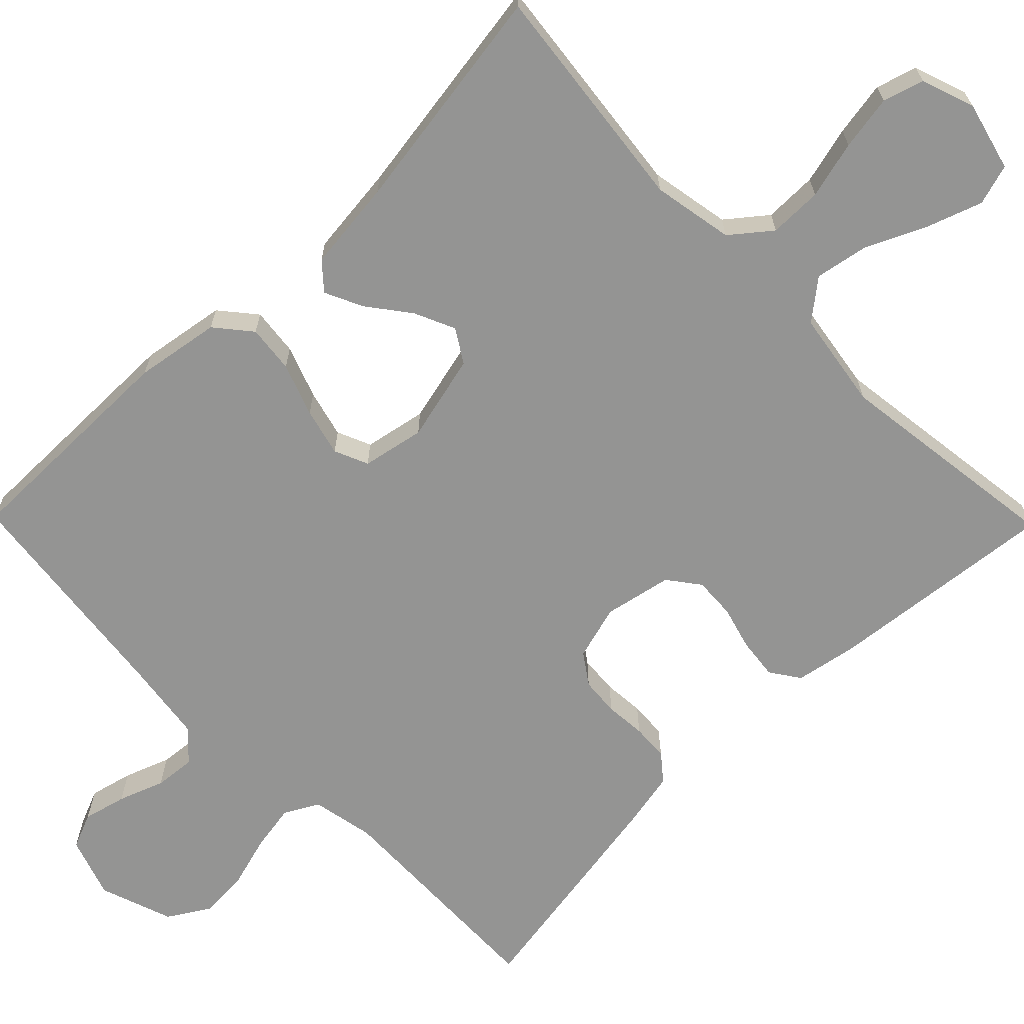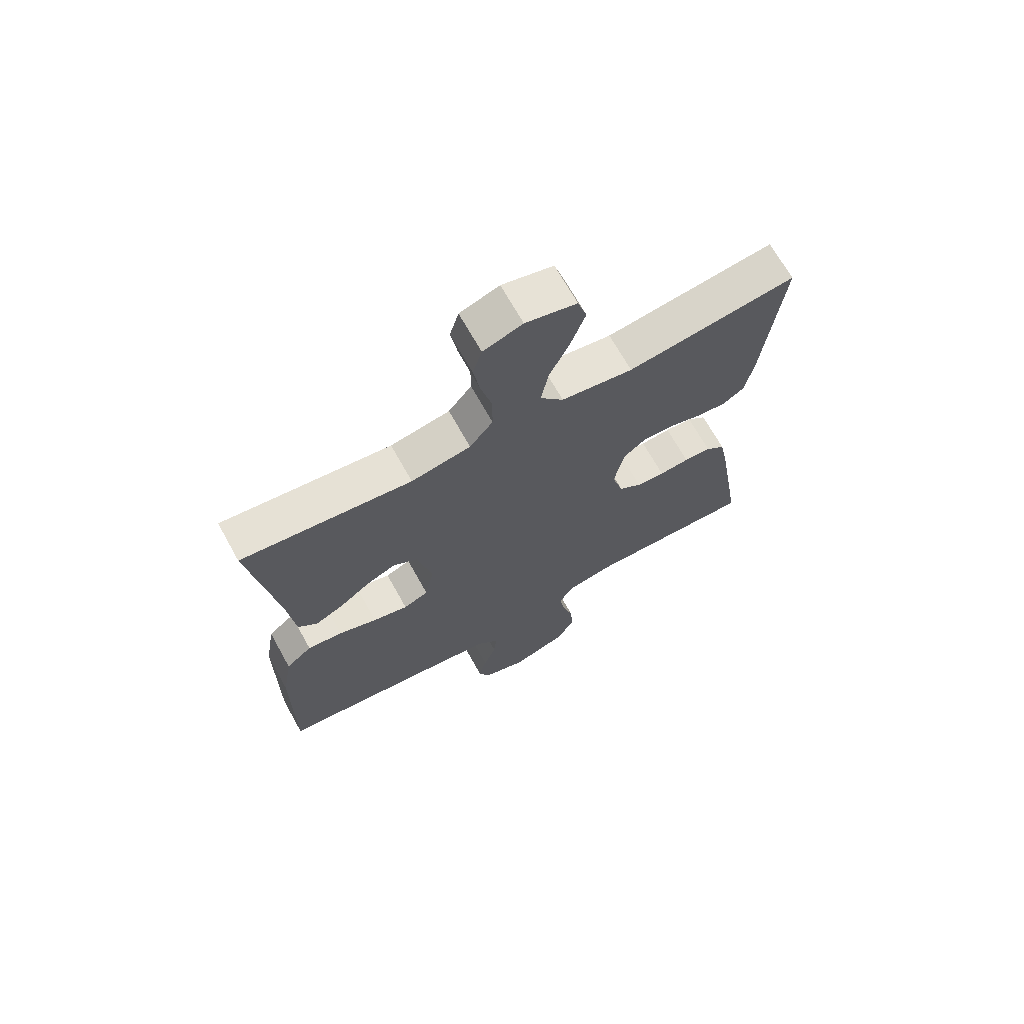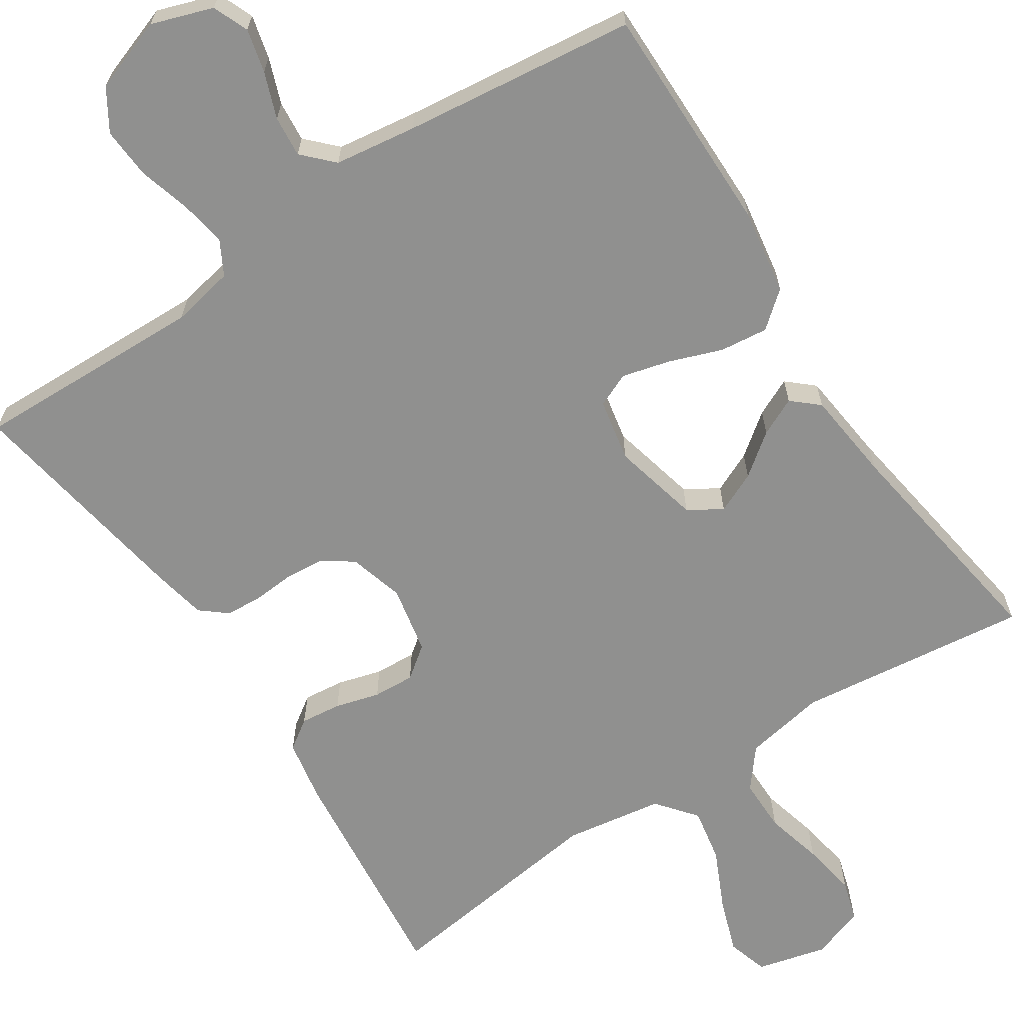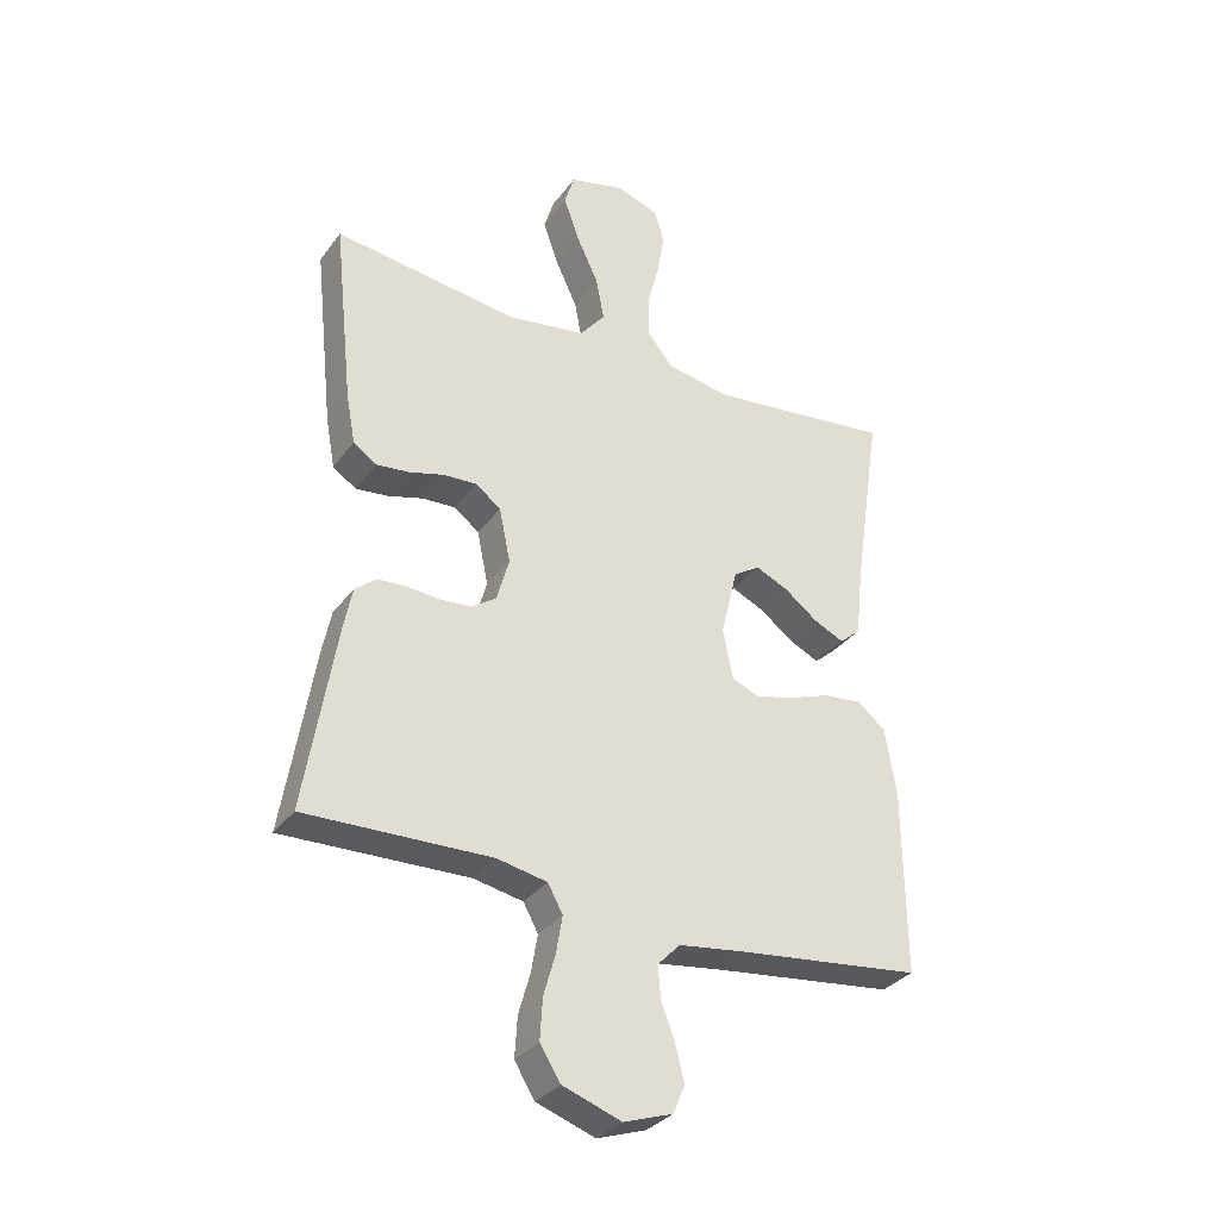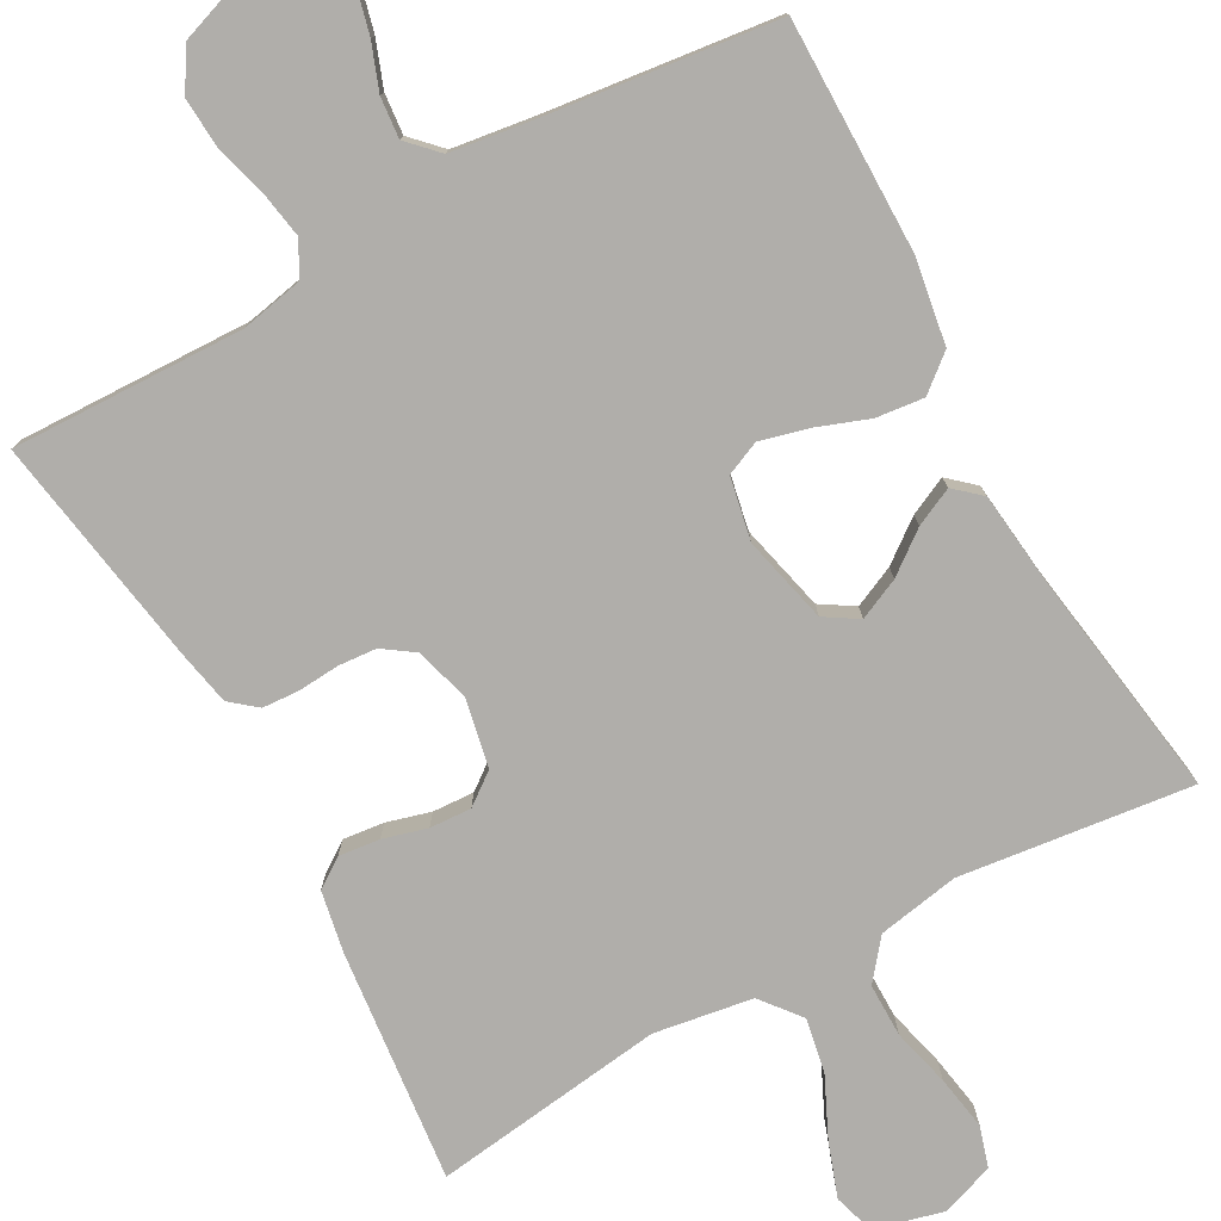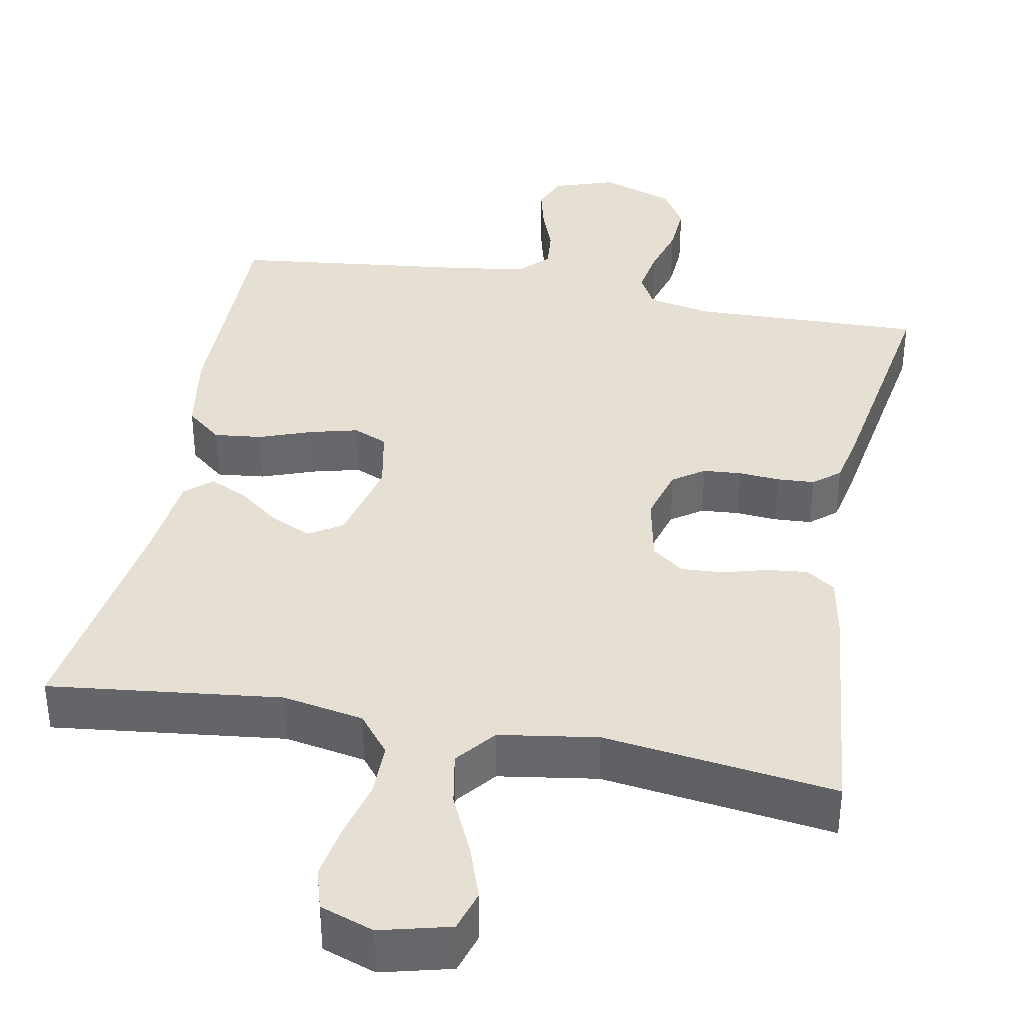
<metadata>
{"format":"obj","ext":"obj","renderer":"f3d","projection":"perspective","resolution":1024,"background":"white","views":[{"elev":-67.0,"azim":-45.5,"up":"+Y"},{"elev":68.9,"azim":-29.1,"up":"+Z"},{"elev":-65.5,"azim":-146.6,"up":"+Y"},{"elev":-32.8,"azim":149.5,"up":"+Z"},{"elev":-77.8,"azim":-151.1,"up":"+Y"},{"elev":38.1,"azim":10.9,"up":"+Y"}]}
</metadata>
<code>
v -0.5 0.07 -0.5
v -0.498 0.07 -0.2
v -0.48 0.07 -0.09
v -0.434 0.07 -0.052
v -0.372 0.07 -0.059
v -0.304 0.07 -0.084
v -0.242 0.07 -0.1
v -0.198 0.07 -0.081
v -0.182 0.07 0
v -0.209 0.07 0.113
v -0.252 0.07 0.14
v -0.305 0.07 0.116
v -0.359 0.07 0.075
v -0.408 0.07 0.052
v -0.442 0.07 0.082
v -0.455 0.07 0.2
v -0.5 0.07 0.5
v -0.2 0.07 0.464
v -0.095 0.07 0.483
v -0.054 0.07 0.534
v -0.054 0.07 0.603
v -0.073 0.07 0.678
v -0.085 0.07 0.749
v -0.069 0.07 0.802
v 0 0.07 0.826
v 0.09 0.07 0.803
v 0.106 0.07 0.75
v 0.081 0.07 0.679
v 0.045 0.07 0.602
v 0.032 0.07 0.532
v 0.073 0.07 0.481
v 0.2 0.07 0.461
v 0.5 0.07 0.5
v 0.468 0.07 0.2
v 0.453 0.07 0.12
v 0.415 0.07 0.094
v 0.362 0.07 0.1
v 0.305 0.07 0.116
v 0.251 0.07 0.119
v 0.21 0.07 0.088
v 0.192 0.07 0
v 0.212 0.07 -0.071
v 0.252 0.07 -0.099
v 0.302 0.07 -0.103
v 0.355 0.07 -0.099
v 0.403 0.07 -0.102
v 0.437 0.07 -0.13
v 0.451 0.07 -0.2
v 0.5 0.07 -0.5
v 0.2 0.07 -0.491
v 0.119 0.07 -0.507
v 0.095 0.07 -0.551
v 0.105 0.07 -0.611
v 0.124 0.07 -0.678
v 0.128 0.07 -0.744
v 0.095 0.07 -0.797
v 0 0.07 -0.83
v -0.079 0.07 -0.803
v -0.098 0.07 -0.757
v -0.084 0.07 -0.701
v -0.062 0.07 -0.642
v -0.057 0.07 -0.589
v -0.094 0.07 -0.551
v -0.2 0.07 -0.536
v -0.5 0 -0.5
v -0.498 0 -0.2
v -0.48 0 -0.09
v -0.434 0 -0.052
v -0.372 0 -0.059
v -0.304 0 -0.084
v -0.242 0 -0.1
v -0.198 0 -0.081
v -0.182 0 0
v -0.209 0 0.113
v -0.252 0 0.14
v -0.305 0 0.116
v -0.359 0 0.075
v -0.408 0 0.052
v -0.442 0 0.082
v -0.455 0 0.2
v -0.5 0 0.5
v -0.2 0 0.464
v -0.095 0 0.483
v -0.054 0 0.534
v -0.054 0 0.603
v -0.073 0 0.678
v -0.085 0 0.749
v -0.069 0 0.802
v 0 0 0.826
v 0.09 0 0.803
v 0.106 0 0.75
v 0.081 0 0.679
v 0.045 0 0.602
v 0.032 0 0.532
v 0.073 0 0.481
v 0.2 0 0.461
v 0.5 0 0.5
v 0.468 0 0.2
v 0.453 0 0.12
v 0.415 0 0.094
v 0.362 0 0.1
v 0.305 0 0.116
v 0.251 0 0.119
v 0.21 0 0.088
v 0.192 0 0
v 0.212 0 -0.071
v 0.252 0 -0.099
v 0.302 0 -0.103
v 0.355 0 -0.099
v 0.403 0 -0.102
v 0.437 0 -0.13
v 0.451 0 -0.2
v 0.5 0 -0.5
v 0.2 0 -0.491
v 0.119 0 -0.507
v 0.095 0 -0.551
v 0.105 0 -0.611
v 0.124 0 -0.678
v 0.128 0 -0.744
v 0.095 0 -0.797
v 0 0 -0.83
v -0.079 0 -0.803
v -0.098 0 -0.757
v -0.084 0 -0.701
v -0.062 0 -0.642
v -0.057 0 -0.589
v -0.094 0 -0.551
v -0.2 0 -0.536
f 58 59 60 61
f 56 57 58 61
f 56 61 62
f 53 54 55 56
f 52 53 56 62
f 51 52 62 63
f 47 48 49 50
f 47 50 51
f 44 45 46 47
f 43 44 47 51
f 42 43 51 63
f 35 36 37 38
f 35 38 39
f 32 33 34 35
f 31 32 35 39
f 30 31 39 40
f 26 27 28 29
f 24 25 26 29
f 24 29 30
f 21 22 23 24
f 21 24 30
f 20 21 30 40
f 16 17 18
f 16 18 19
f 15 16 19
f 12 13 14 15
f 11 12 15 19
f 10 11 19 20
f 3 4 5 6
f 3 6 7
f 64 1 2 3
f 64 3 7
f 41 42 63 64
f 41 64 7 8
f 40 41 8 9
f 9 10 20 40
f 125 124 123 122
f 125 122 121 120
f 126 125 120
f 120 119 118 117
f 126 120 117 116
f 127 126 116 115
f 114 113 112 111
f 115 114 111
f 111 110 109 108
f 115 111 108 107
f 127 115 107 106
f 102 101 100 99
f 103 102 99
f 99 98 97 96
f 103 99 96 95
f 104 103 95 94
f 93 92 91 90
f 93 90 89 88
f 94 93 88
f 88 87 86 85
f 94 88 85
f 104 94 85 84
f 82 81 80
f 83 82 80
f 83 80 79
f 79 78 77 76
f 83 79 76 75
f 84 83 75 74
f 70 69 68 67
f 71 70 67
f 67 66 65 128
f 71 67 128
f 128 127 106 105
f 72 71 128 105
f 73 72 105 104
f 104 84 74 73
f 1 65 66 2
f 2 66 67 3
f 3 67 68 4
f 4 68 69 5
f 5 69 70 6
f 6 70 71 7
f 7 71 72 8
f 8 72 73 9
f 9 73 74 10
f 10 74 75 11
f 11 75 76 12
f 12 76 77 13
f 13 77 78 14
f 14 78 79 15
f 15 79 80 16
f 16 80 81 17
f 17 81 82 18
f 18 82 83 19
f 19 83 84 20
f 20 84 85 21
f 21 85 86 22
f 22 86 87 23
f 23 87 88 24
f 24 88 89 25
f 25 89 90 26
f 26 90 91 27
f 27 91 92 28
f 28 92 93 29
f 29 93 94 30
f 30 94 95 31
f 31 95 96 32
f 32 96 97 33
f 33 97 98 34
f 34 98 99 35
f 35 99 100 36
f 36 100 101 37
f 37 101 102 38
f 38 102 103 39
f 39 103 104 40
f 40 104 105 41
f 41 105 106 42
f 42 106 107 43
f 43 107 108 44
f 44 108 109 45
f 45 109 110 46
f 46 110 111 47
f 47 111 112 48
f 48 112 113 49
f 49 113 114 50
f 50 114 115 51
f 51 115 116 52
f 52 116 117 53
f 53 117 118 54
f 54 118 119 55
f 55 119 120 56
f 56 120 121 57
f 57 121 122 58
f 58 122 123 59
f 59 123 124 60
f 60 124 125 61
f 61 125 126 62
f 62 126 127 63
f 63 127 128 64
f 64 128 65 1

</code>
